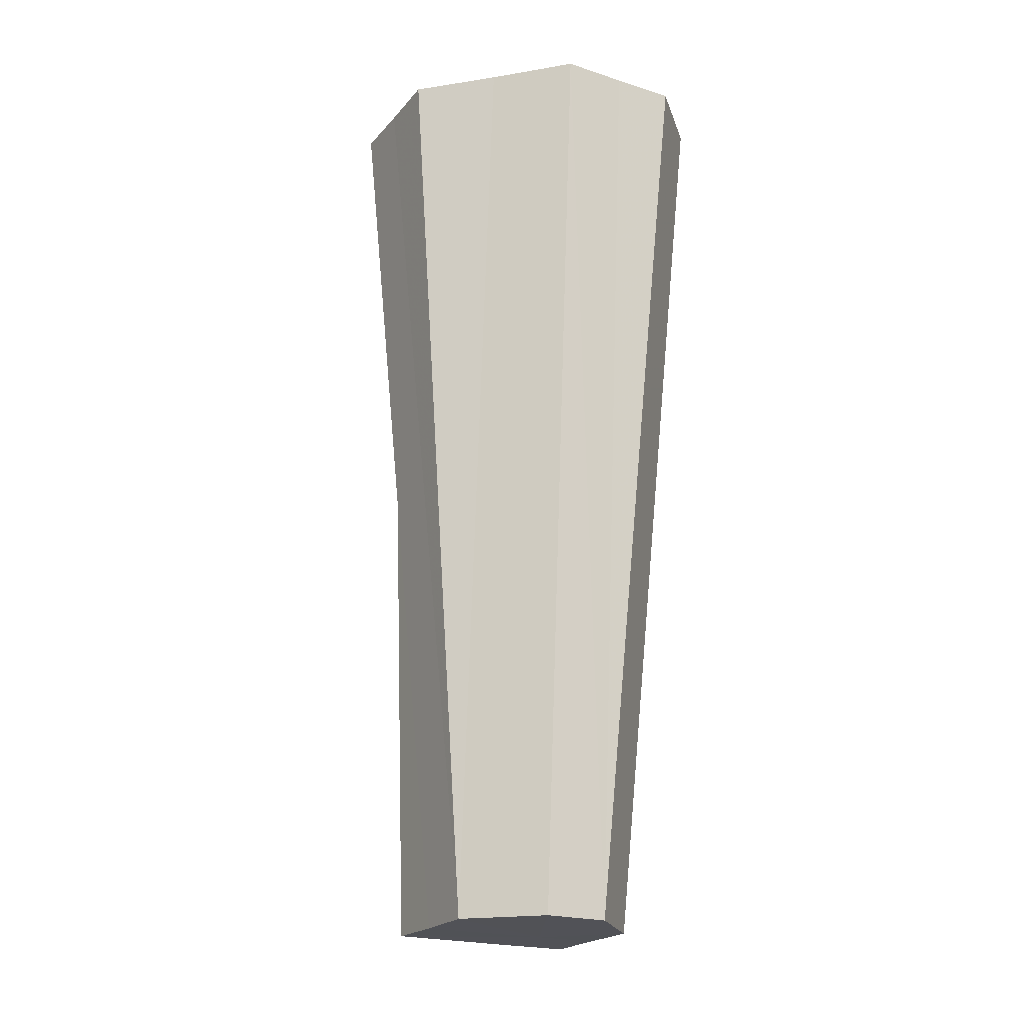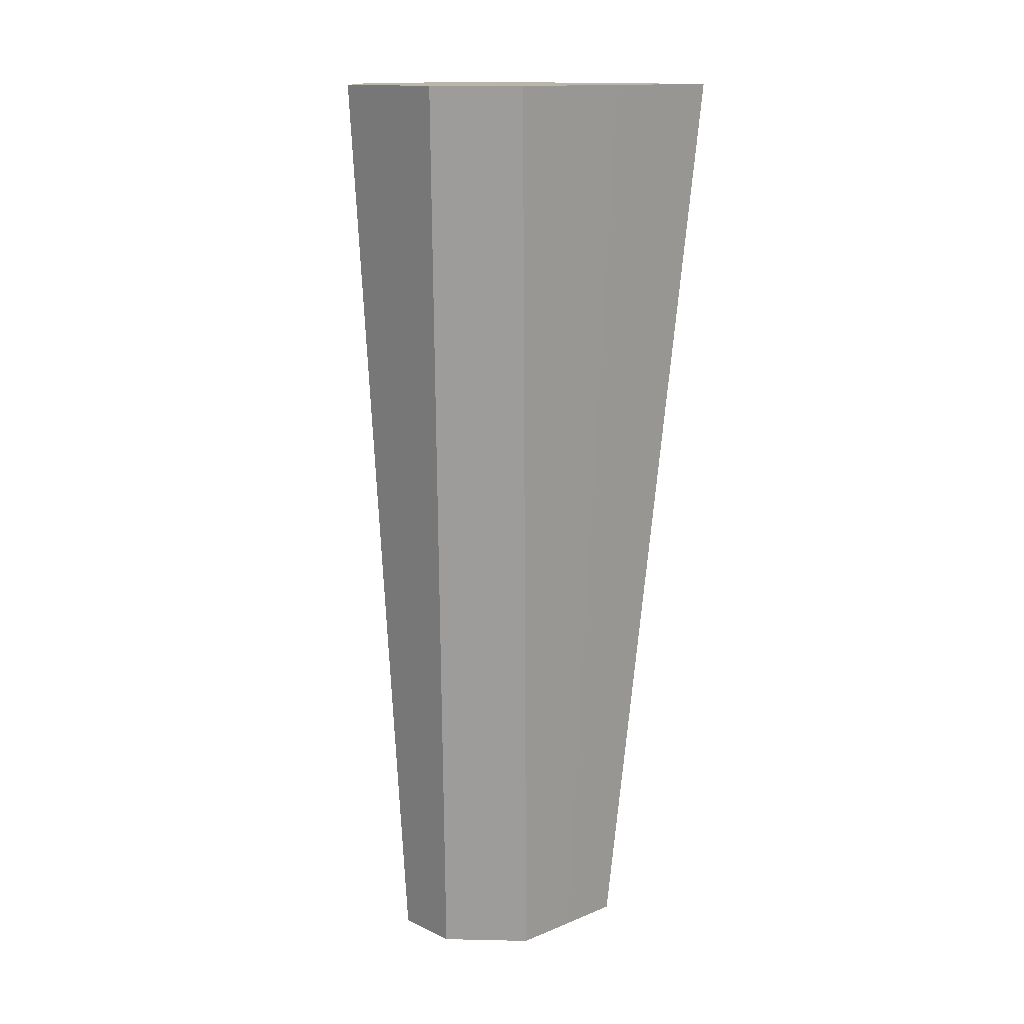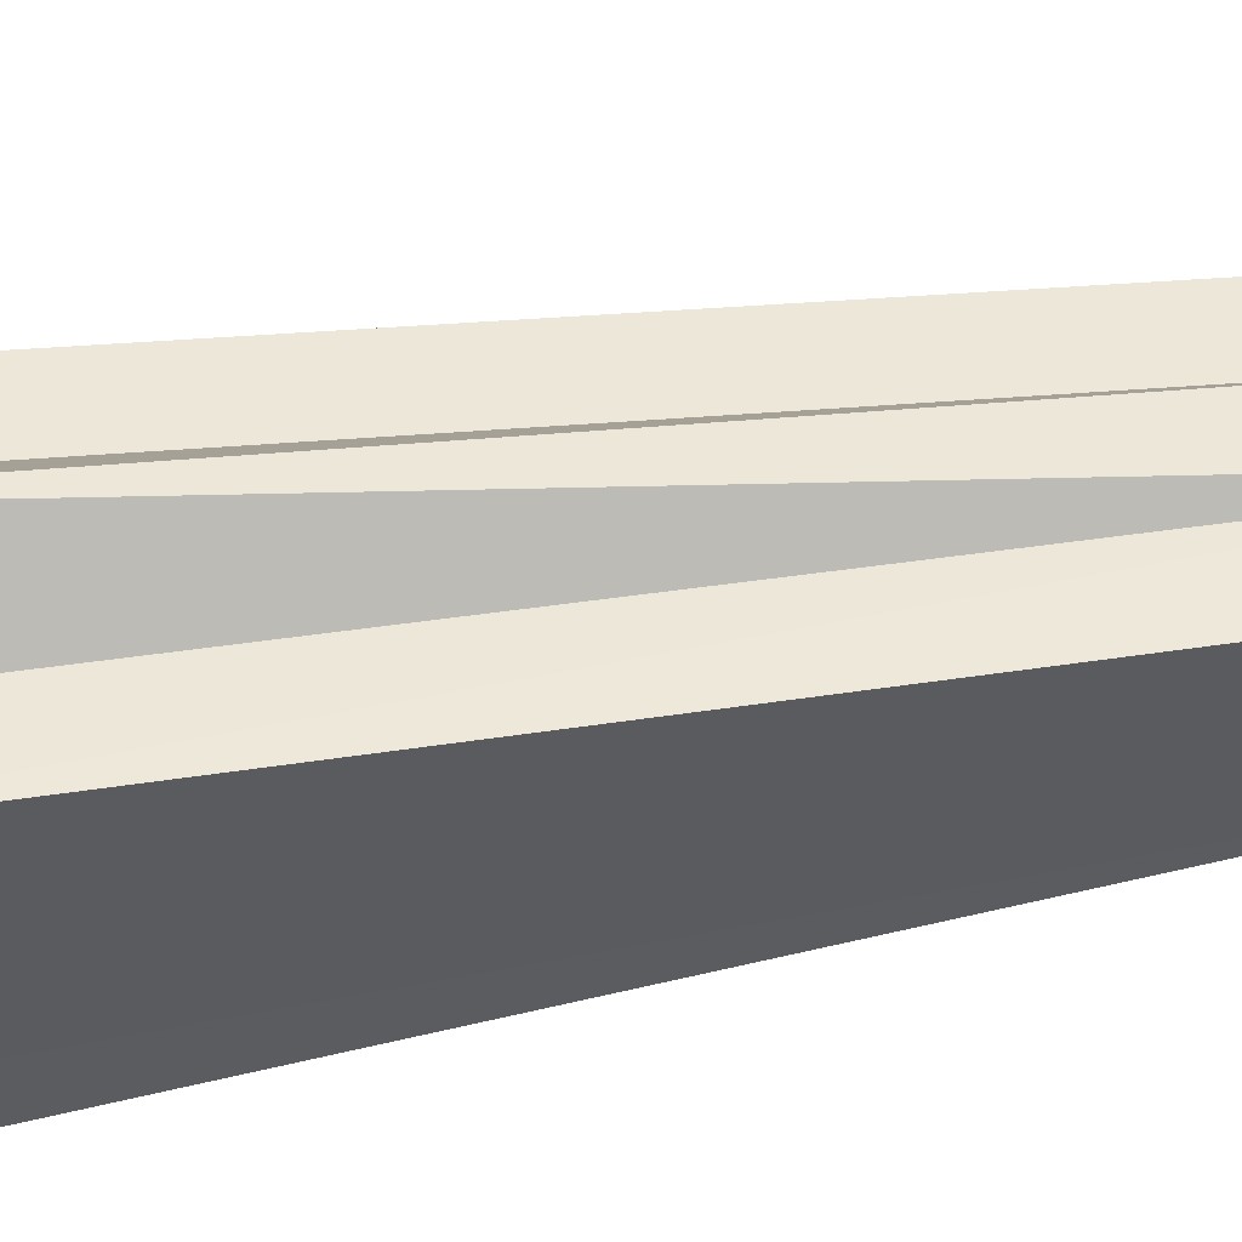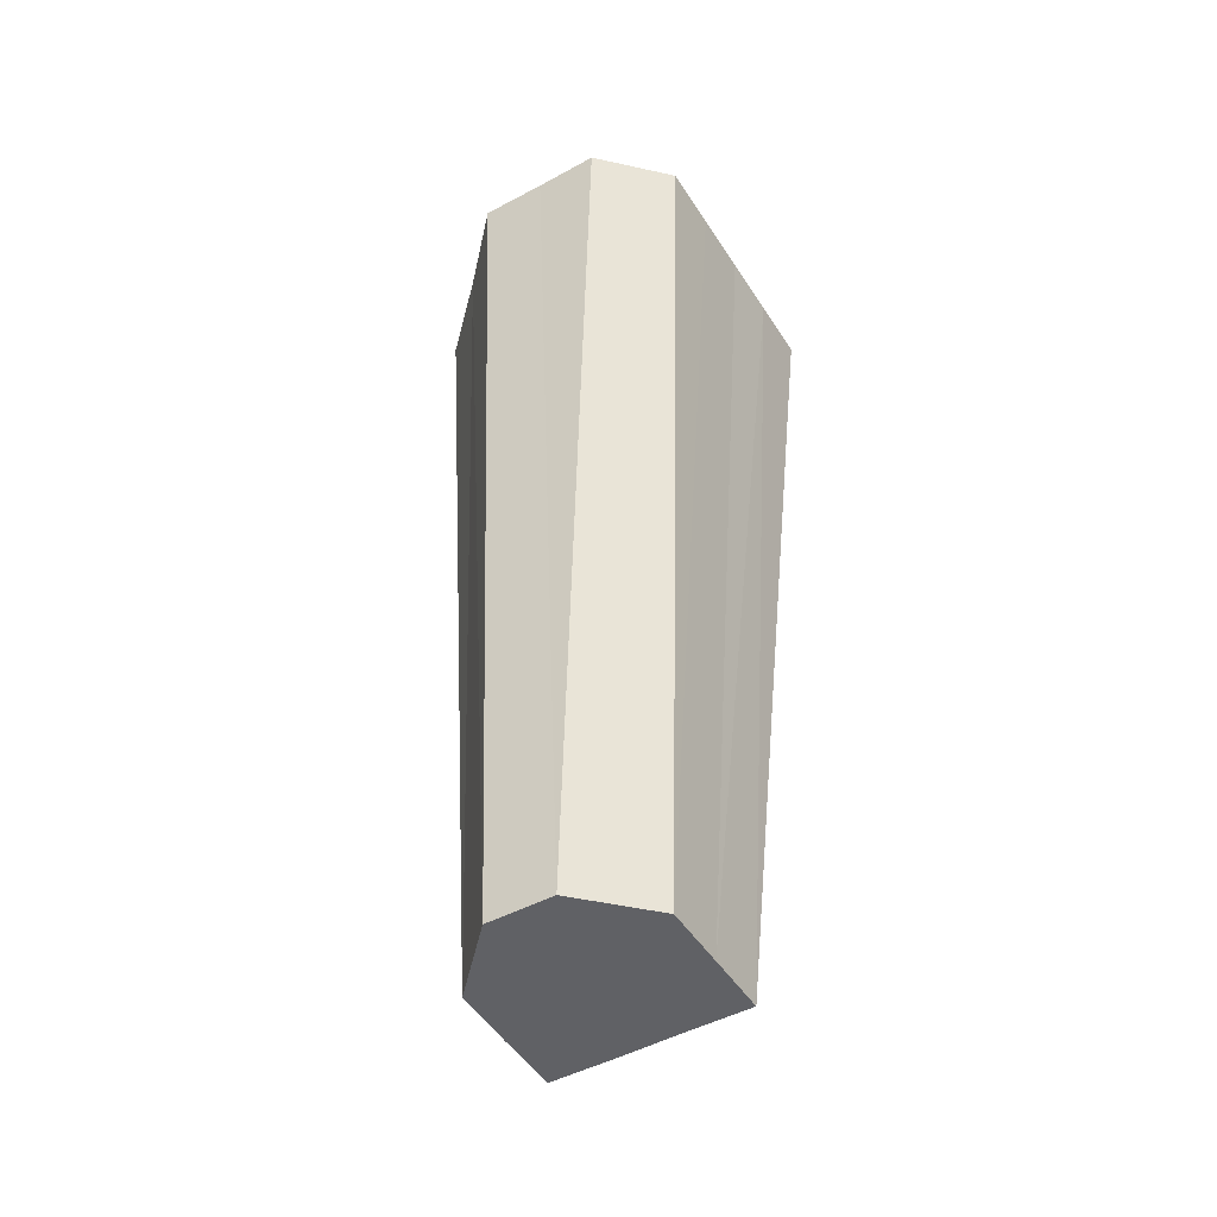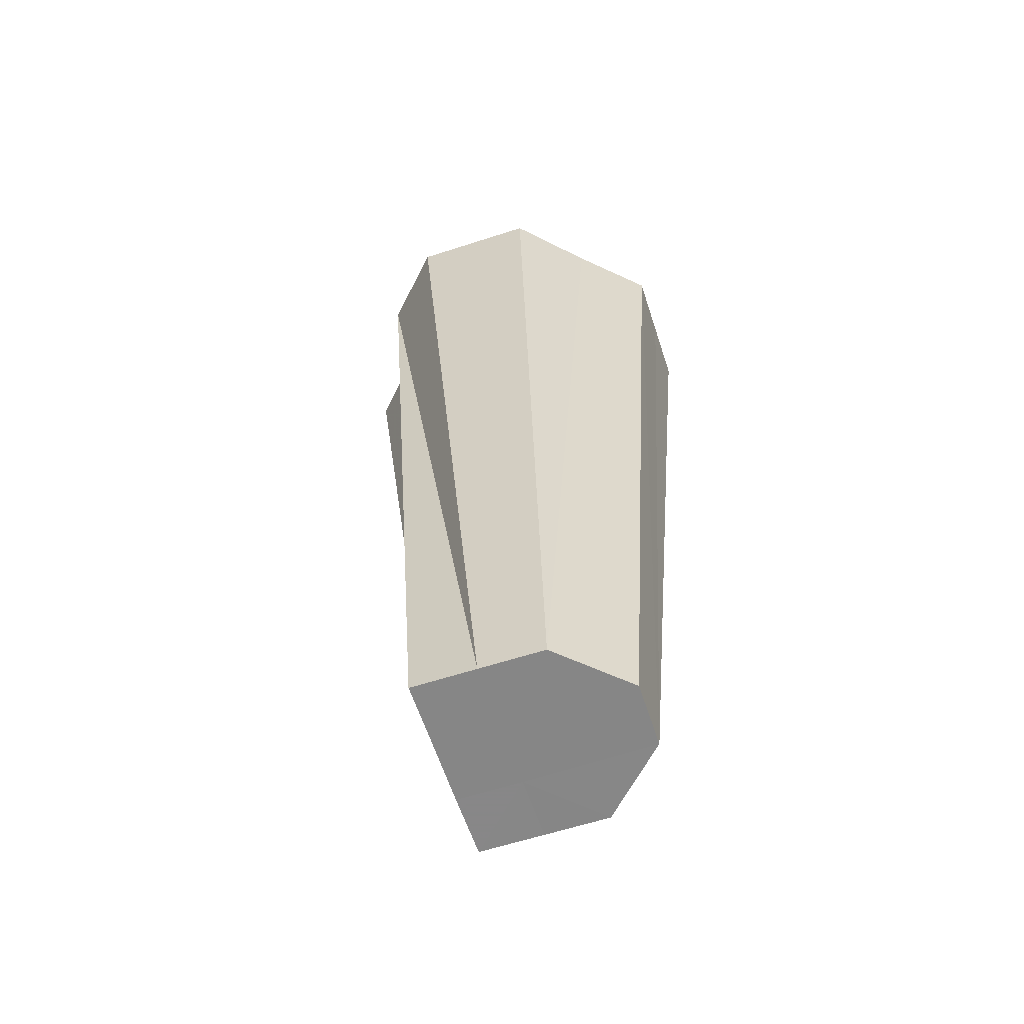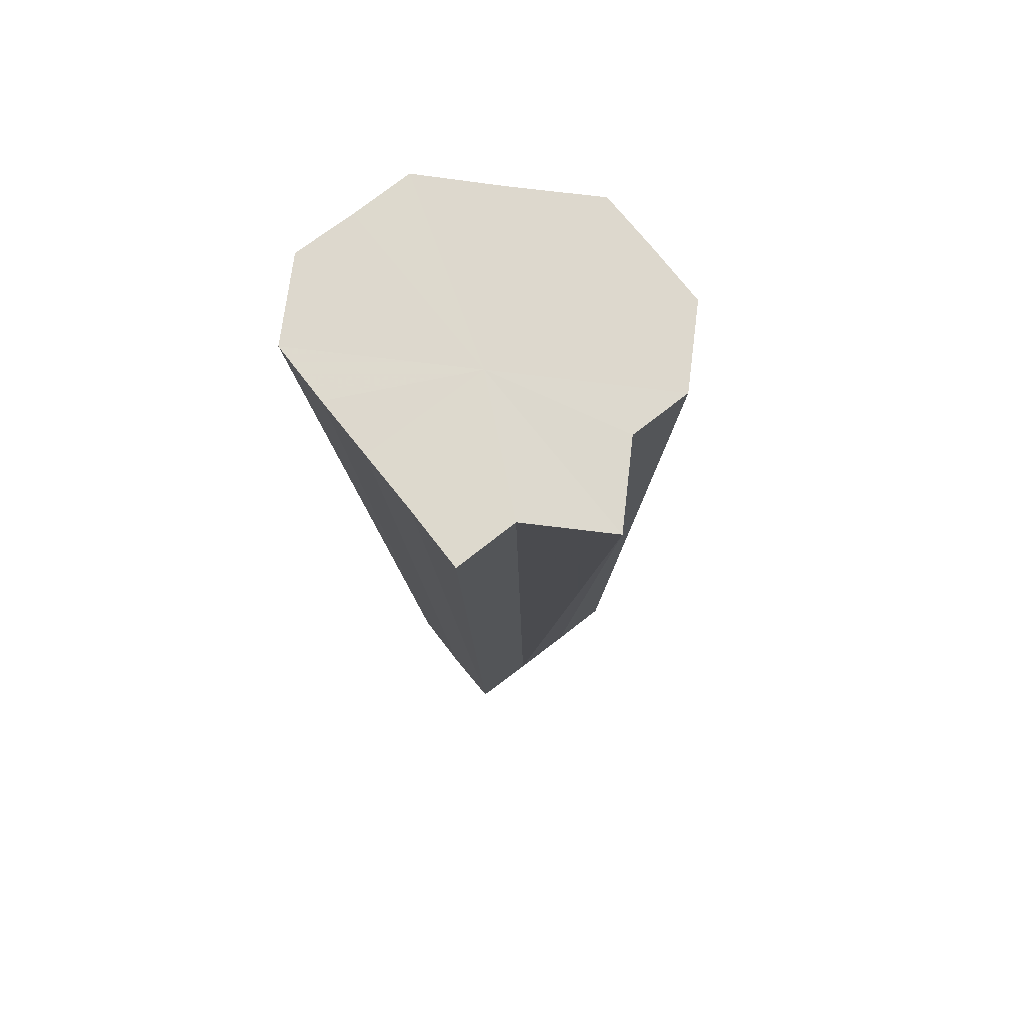
<metadata>
{"format":"obj","ext":"obj","renderer":"f3d","projection":"perspective","resolution":1024,"background":"white","views":[{"elev":-21.4,"azim":-29.2,"up":"+Z"},{"elev":13.8,"azim":47.6,"up":"+Z"},{"elev":51.3,"azim":81.8,"up":"+Y"},{"elev":-48.8,"azim":31.1,"up":"+Z"},{"elev":-62.2,"azim":-71.7,"up":"+Z"},{"elev":72.1,"azim":142.0,"up":"+Z"}]}
</metadata>
<code>
o 27609
v 2248 1883 23.79
v 2248 1883 23.93
v 2248 1883 23.93
v 2248 1883 23.93
v 2248 1883 23.79
v 2248 1883 23.93
v 2248 1883 23.79
v 2248 1883 23.93
v 2248 1883 23.79
v 2248 1883 23.93
v 2248 1883 23.79
v 2248 1883 23.93
v 2248 1883 23.79
v 2248 1883 23.93
v 2248 1883 23.79
v 2248 1883 23.93
v 2248 1883 23.79
v 2248 1883 23.93
v 2248 1883 23.79
v 2248 1883 23.93
v 2248 1883 23.79
v 2248 1883 23.79
v 2248 1883 23.93
v 2248 1883 23.79
v 2248 1883 23.93
v 2248 1883 23.79
v 2248 1883 23.93
v 2248 1883 23.93
v 2248 1883 23.93
v 2248 1883 23.79
v 2248 1883 23.93
v 2248 1883 23.79
v 2248 1883 23.93
v 2248 1883 23.93
v 2248 1883 23.79
v 2248 1883 23.93
v 2248 1883 23.93
v 2248 1883 23.93
v 2248 1883 23.79
v 2248 1883 23.93
v 2248 1883 23.93
v 2248 1883 23.79
v 2248 1883 23.93
v 2248 1883 23.79
v 2248 1883 23.93
v 2248 1883 23.93
v 2248 1883 23.79
v 2248 1883 23.93
v 2248 1883 23.79
v 2248 1883 23.79
v 2248 1883 23.79
v 2248 1883 23.79
v 2248 1883 23.79
v 2248 1883 23.79
v 2248 1883 23.79
v 2248 1883 23.79
v 2248 1883 23.79
v 2248 1883 23.79
v 2248 1883 23.79
v 2248 1883 23.93
v 2248 1883 23.93
v 2248 1883 23.93
v 2248 1883 23.93
v 2248 1883 23.93
v 2248 1883 23.93
v 2248 1883 23.93
v 2248 1883 23.93
v 2248 1883 23.93
v 2248 1883 23.93
v 2248 1883 23.93
v 2248 1883 23.93
v 2248 1883 23.93
v 2248 1883 23.93
v 2248 1883 23.93
v 2248 1883 23.93
v 2248 1883 23.93
f 1 2 3
f 1 3 4
f 5 6 2
f 7 5 8
f 9 7 10
f 11 9 12
f 13 11 14
f 15 13 16
f 17 15 18
f 19 17 20
f 21 22 23
f 22 24 25
f 24 26 27
f 26 28 29
f 30 29 31
f 32 31 33
f 32 33 34
f 35 36 37
f 35 38 36
f 39 40 38
f 39 41 40
f 42 43 41
f 44 45 43
f 44 46 45
f 47 48 46
f 47 4 48
f 49 50 51
f 51 50 52
f 53 50 49
f 52 50 54
f 55 50 53
f 54 50 56
f 57 50 55
f 56 50 58
f 59 50 57
f 58 50 59
f 60 61 62
f 61 63 62
f 64 60 62
f 63 65 62
f 66 64 62
f 65 67 62
f 68 66 62
f 67 69 62
f 70 68 62
f 69 71 62
f 72 70 62
f 71 73 62
f 74 72 62
f 73 75 62
f 76 74 62
f 75 76 62

</code>
